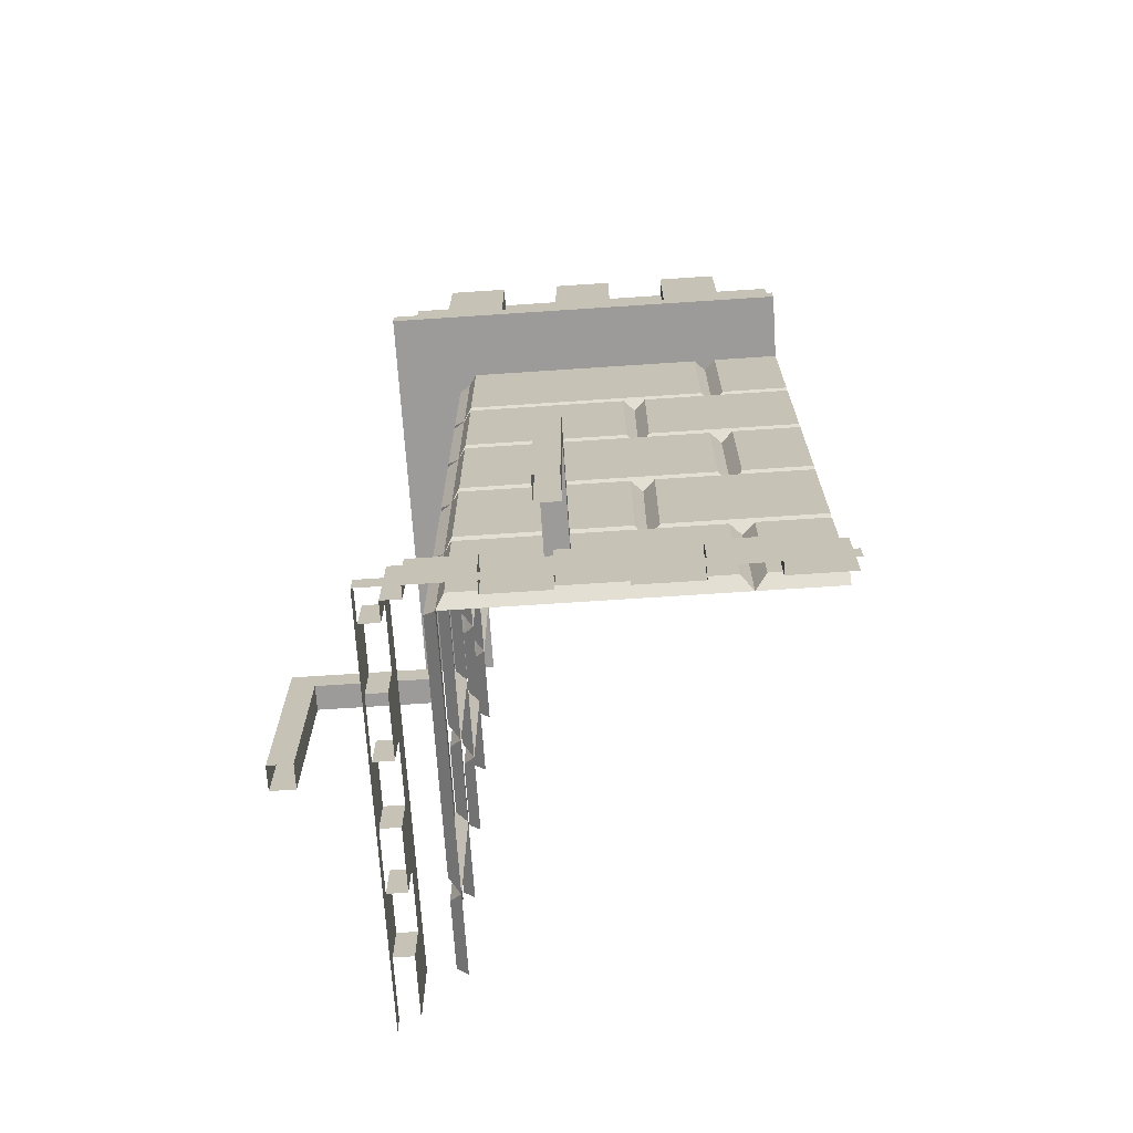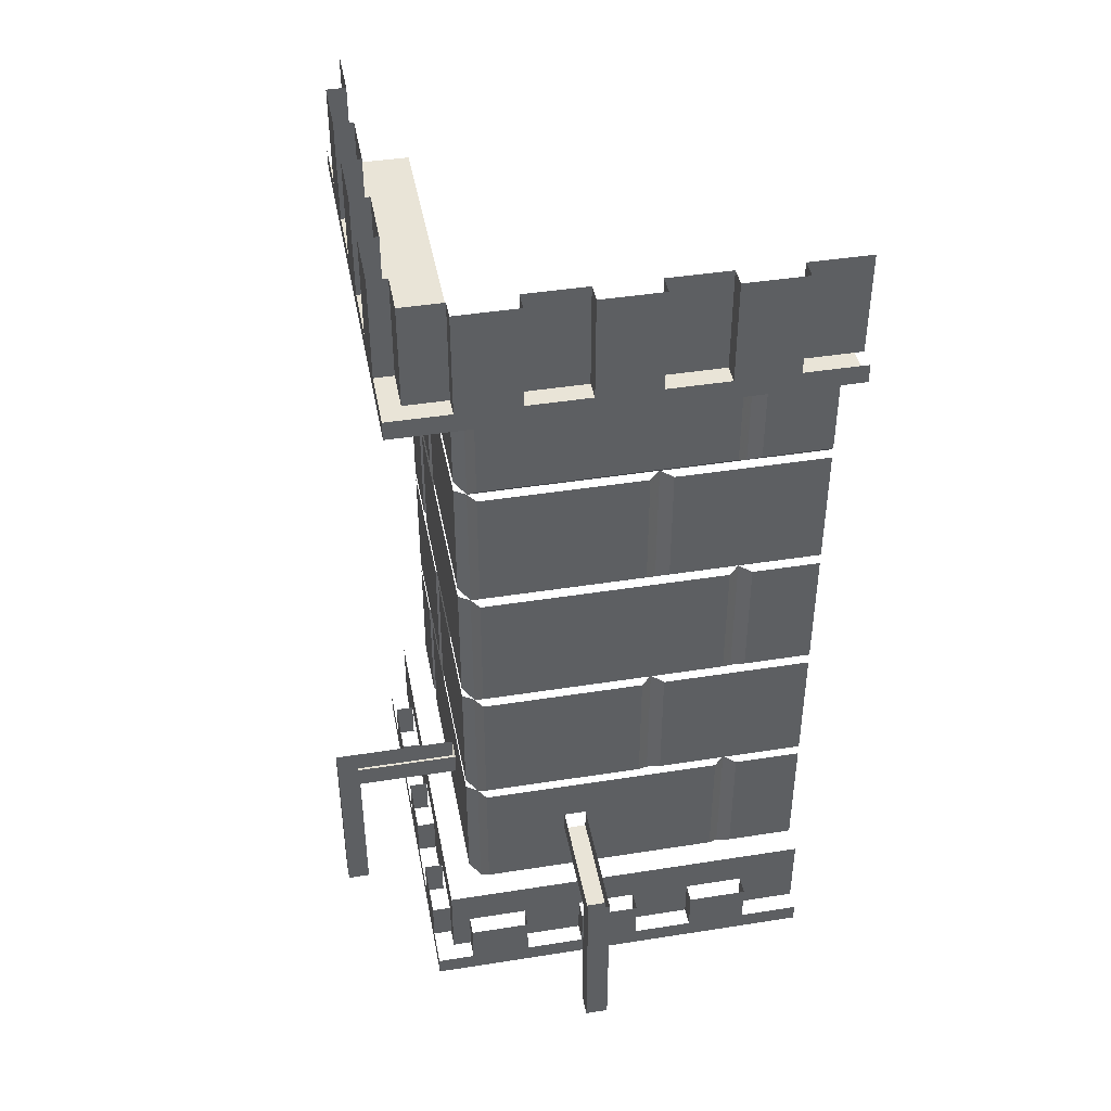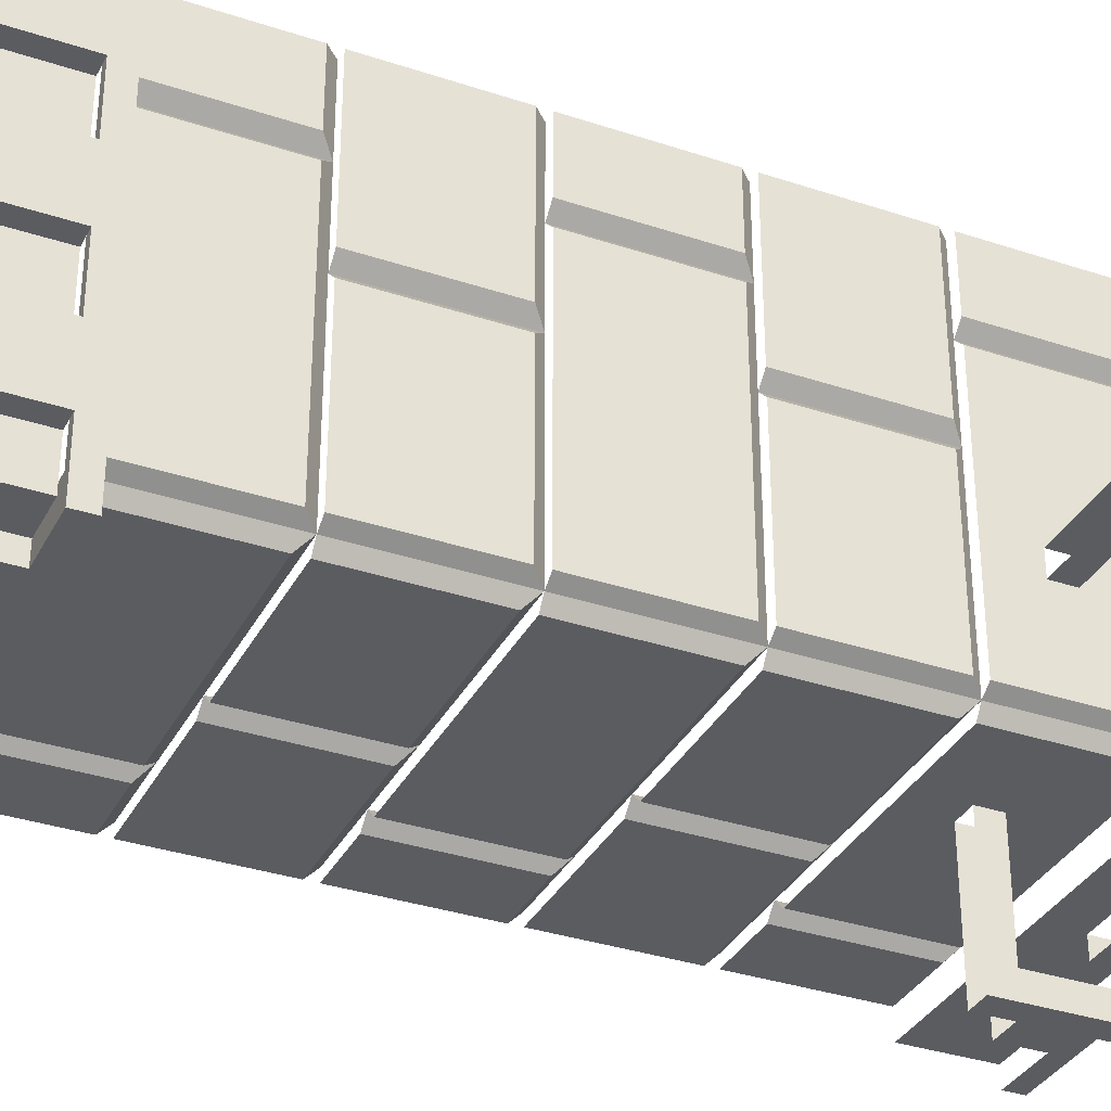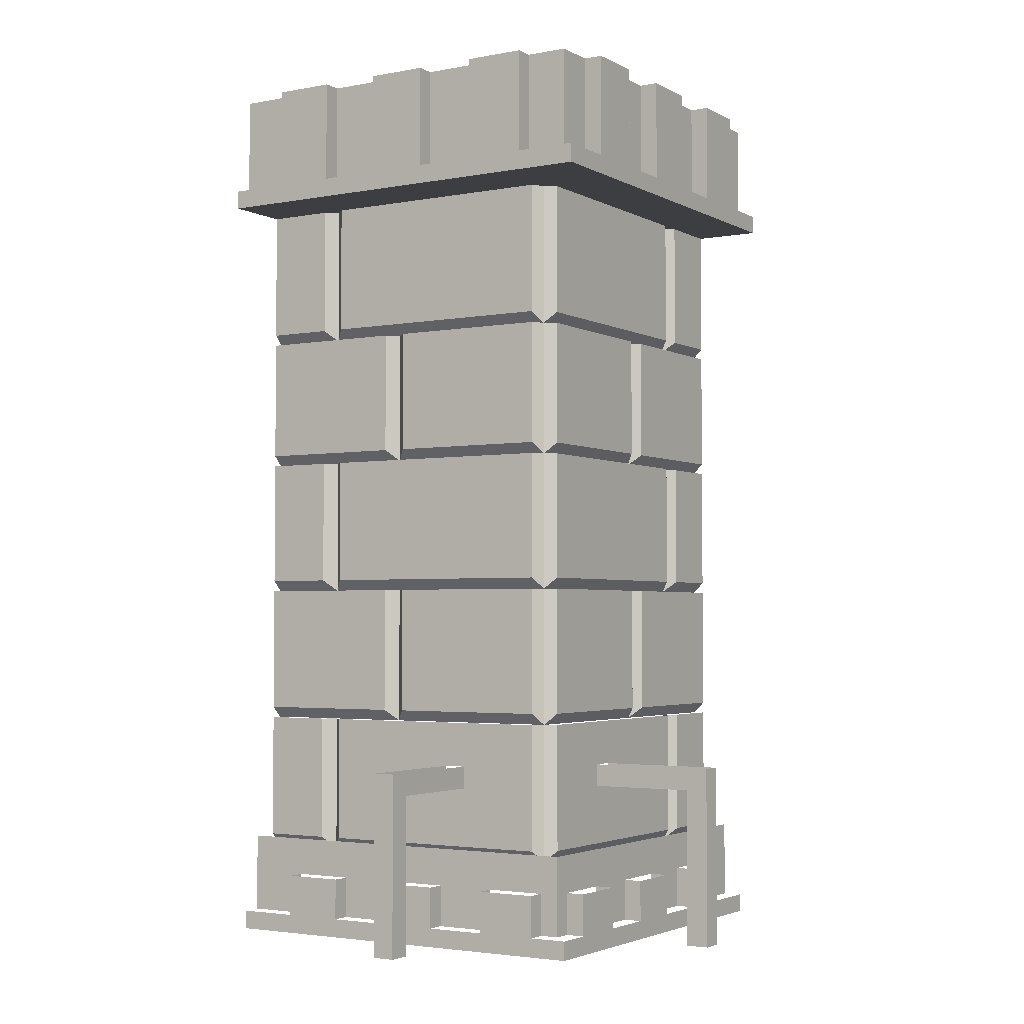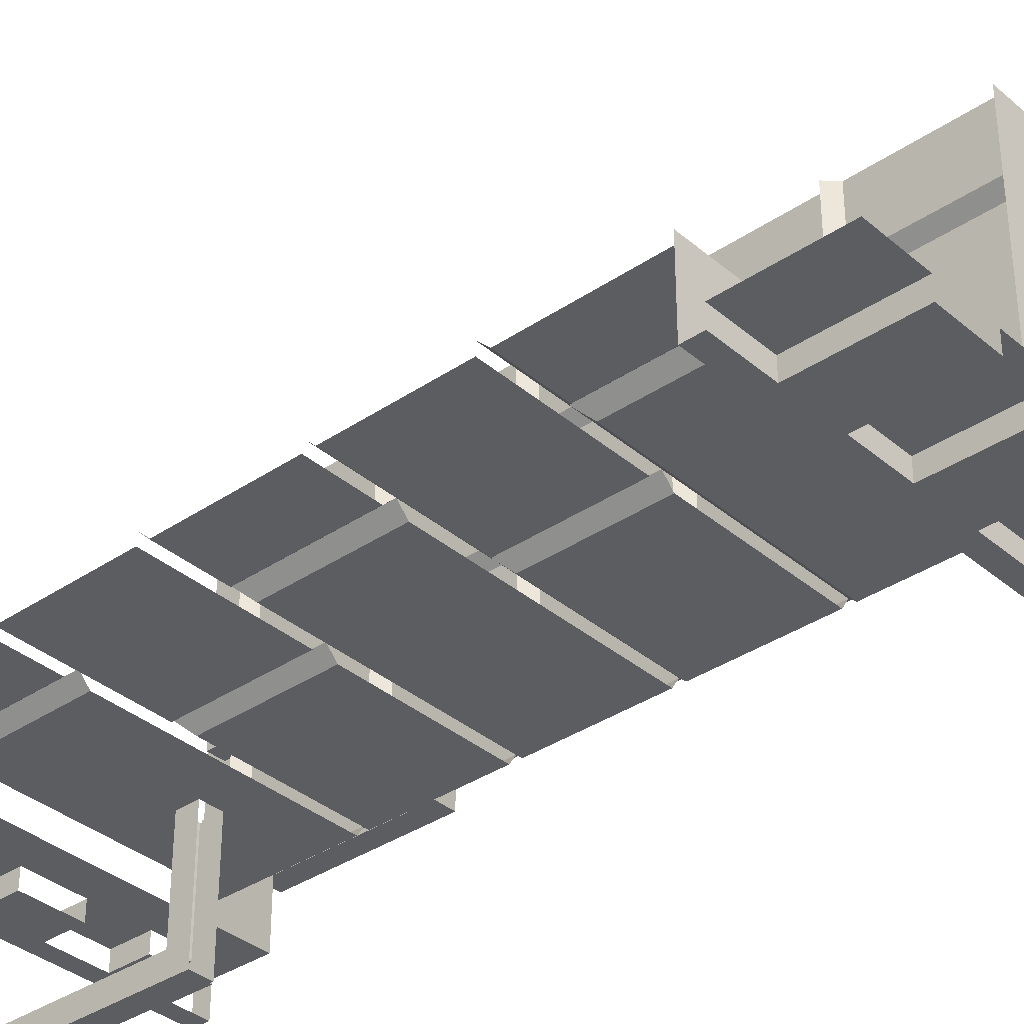
<metadata>
{"format":"obj","ext":"obj","renderer":"f3d","projection":"perspective","resolution":1024,"background":"white","views":[{"elev":-69.9,"azim":-86.2,"up":"+Y"},{"elev":43.3,"azim":-100.6,"up":"+Y"},{"elev":-34.2,"azim":-114.3,"up":"+Z"},{"elev":-3.2,"azim":-148.2,"up":"+Y"},{"elev":-35.7,"azim":131.8,"up":"+Z"}]}
</metadata>
<code>
v 0.02344 -1.5 -0.5
v 0.02344 -1.547 -0.4531
v 0.02344 -1.672 -0.4531
v 0.02344 -1.672 -0.5
v -0.02344 -1.5 -0.5
v -0.02344 -1.672 -0.5
v -0.02344 -1.547 -0.4531
v -0.02344 -1.547 -0.2344
v -0.02344 -1.5 -0.2344
v -0.1953 -1.672 -0.2344
v -0.1953 -1.406 -0.2344
v 0.02344 -1.5 -0.2344
v 0.3125 -1.406 -0.2344
v 0.02344 -1.547 -0.2344
v -0.02344 -1.672 -0.4531
v 0.3125 -1.672 -0.2344
v -0.2109 -1.695 -0.2109
v -0.2109 -1.406 -0.2109
v -0.2344 -1.672 -0.1953
v -0.2344 -1.406 -0.1953
v -0.2344 -1.547 -0.02344
v -0.2344 -1.5 -0.02344
v -0.2344 -1.406 0.3125
v -0.2344 -1.5 0.02344
v -0.2344 -1.672 0.3125
v -0.2109 -1.695 0.3359
v -0.2109 -1.406 0.3359
v -0.2344 -1.672 0.3594
v -0.2344 -1.406 0.3594
v -0.2344 -1.406 0.5
v -0.2344 -1.672 0.5
v -0.2109 -1.695 0.5
v -0.02344 -1.875 -0.4531
v 0.02344 -1.875 -0.4531
v 0.02344 -1.875 -0.5
v -0.02344 -1.875 -0.5
v -0.5 -1.5 -0.02344
v -0.4531 -1.547 -0.02344
v -0.4531 -1.672 -0.02344
v -0.5 -1.672 -0.02344
v -0.5 -1.5 0.02344
v -0.5 -1.672 0.02344
v -0.4531 -1.547 0.02344
v -0.2344 -1.547 0.02344
v -0.4531 -1.672 0.02344
v -0.4531 -1.875 0.02344
v -0.4531 -1.875 -0.02344
v -0.5 -1.875 -0.02344
v -0.5 -1.875 0.02344
v 0.375 -1.75 -0.2891
v 0.5 -1.75 -0.2891
v 0.5 -1.836 -0.2891
v 0.375 -1.836 -0.2891
v 0.375 -1.836 -0.3281
v 0.375 -1.75 -0.3281
v 0.25 -1.836 -0.3281
v 0.25 -1.75 -0.3281
v 0.25 -1.836 -0.2891
v 0.25 -1.75 -0.2891
v 0.125 -1.836 -0.2891
v 0.125 -1.75 -0.2891
v 0.0625 -1.672 -0.2891
v 0.3125 -1.672 -0.2891
v 0.5 -1.672 -0.2891
v -0.125 -1.836 -0.2891
v -0.125 -1.75 -0.2891
v 0 -1.75 -0.2891
v 0 -1.836 -0.2891
v 0 -1.75 -0.3281
v 0 -1.836 -0.3281
v 0.125 -1.75 -0.3281
v 0.125 -1.836 -0.3281
v 0.0625 -1.875 -0.3281
v -0.125 -1.836 -0.3281
v -0.1875 -1.875 -0.3281
v -0.25 -1.836 -0.3281
v -0.125 -1.75 -0.3281
v -0.2891 -1.836 -0.2891
v -0.2891 -1.75 -0.2891
v -0.25 -1.75 -0.2891
v -0.25 -1.836 -0.2891
v -0.25 -1.75 -0.3281
v 0.5 -1.875 -0.3281
v 0.3125 -1.875 -0.3281
v 0.5 -1.836 -0.3281
v -0.3281 -1.875 -0.3281
v -0.3281 -1.836 -0.3281
v -0.1875 -1.672 -0.2891
v -0.2891 -1.672 -0.2891
v -0.2891 -1.672 -0.1875
v -0.2891 -1.75 -0.25
v -0.2891 -1.75 -0.125
v -0.2891 -1.672 0.0625
v -0.2891 -1.75 0
v -0.2891 -1.75 0.125
v -0.2891 -1.672 0.3125
v -0.2891 -1.75 0.25
v -0.2891 -1.75 0.375
v -0.2891 -1.672 0.5
v -0.2891 -1.75 0.5
v -0.2891 -1.836 0.375
v -0.2891 -1.836 0.5
v 0.375 0 -0.3359
v 0.5 0 -0.3359
v 0.5 -0.2109 -0.3359
v 0.375 -0.2109 -0.3359
v 0.375 -0.2109 -0.375
v 0.375 0 -0.375
v 0.25 -0.2109 -0.375
v 0.25 0 -0.375
v 0.25 -0.2109 -0.3359
v 0.25 0 -0.3359
v 0.125 -0.2109 -0.3359
v 0.125 0 -0.3359
v 0.125 -0.2109 -0.375
v 0.125 0 -0.375
v 0 -0.2109 -0.375
v 0 0 -0.375
v 0 -0.2109 -0.3359
v 0 0 -0.3359
v -0.125 -0.2109 -0.3359
v -0.125 0 -0.3359
v -0.125 -0.2109 -0.375
v -0.125 0 -0.375
v -0.25 -0.2109 -0.375
v -0.25 0 -0.375
v -0.25 -0.2109 -0.3359
v -0.25 0 -0.3359
v -0.3359 -0.2109 -0.3359
v -0.3359 0 -0.3359
v -0.3359 -0.2109 -0.25
v -0.3359 0 -0.25
v -0.375 -0.2109 -0.25
v -0.375 0 -0.25
v -0.375 -0.2109 -0.125
v -0.375 0 -0.125
v -0.3359 -0.2109 -0.125
v -0.3359 0 -0.125
v -0.3359 -0.2109 0
v -0.3359 0 0
v -0.375 -0.2109 0
v -0.375 0 0
v -0.375 -0.2109 0.125
v -0.375 0 0.125
v -0.3359 -0.2109 0.125
v -0.3359 0 0.125
v -0.3359 -0.2109 0.25
v -0.3359 0 0.25
v -0.375 -0.2109 0.25
v -0.375 0 0.25
v -0.375 -0.2109 0.375
v -0.375 0 0.375
v -0.3359 -0.2109 0.375
v -0.3359 0 0.375
v -0.3359 0 0.5
v -0.3359 -0.2109 0.5
v 0.5 -0.25 -0.2109
v 0.3125 -0.25 -0.375
v 0.5 -0.25 -0.375
v 0.5 -0.2109 -0.375
v -0.2109 -0.25 -0.2109
v 0.0625 -0.25 -0.375
v -0.1875 -0.25 -0.375
v -0.375 -0.25 -0.375
v -0.375 -0.2109 -0.375
v 0.3594 -1.406 -0.2344
v 0.5 -1.406 -0.2344
v 0.5 -1.672 -0.2344
v 0.3594 -1.672 -0.2344
v 0.3359 -1.695 -0.2109
v 0.3359 -1.406 -0.2109
v 0.5 -1.695 -0.2109
v 0.5 -1.383 -0.2344
v 0.1875 -1.383 -0.2344
v 0.1875 -1.117 -0.2344
v 0.5 -1.117 -0.2344
v 0.5 -1.406 -0.2109
v 0.1641 -1.406 -0.2109
v 0.1641 -1.117 -0.2109
v 0.1406 -1.383 -0.2344
v 0.1406 -1.117 -0.2344
v -0.1953 -1.117 -0.2344
v -0.1953 -1.383 -0.2344
v -0.2109 -1.117 -0.2109
v -0.2344 -1.383 -0.1953
v -0.2344 -1.117 -0.1953
v -0.2344 -1.117 0.1406
v -0.2344 -1.383 0.1406
v -0.2109 -1.406 0.1641
v -0.2109 -1.117 0.1641
v -0.2344 -1.383 0.1875
v -0.2344 -1.117 0.1875
v -0.2344 -1.117 0.5
v -0.2344 -1.383 0.5
v -0.2109 -1.406 0.5
v 0.3594 -0.8281 -0.2344
v 0.5 -0.8281 -0.2344
v 0.5 -1.094 -0.2344
v 0.3594 -1.094 -0.2344
v 0.3359 -1.117 -0.2109
v 0.3359 -0.8281 -0.2109
v 0.3125 -1.094 -0.2344
v 0.3125 -0.8281 -0.2344
v -0.1953 -0.8281 -0.2344
v -0.1953 -1.094 -0.2344
v -0.2109 -0.8281 -0.2109
v -0.2344 -1.094 -0.1953
v -0.2344 -0.8281 -0.1953
v -0.2344 -0.8281 0.3125
v -0.2344 -1.094 0.3125
v -0.2109 -1.117 0.3359
v -0.2109 -0.8281 0.3359
v -0.2344 -1.094 0.3594
v -0.2344 -0.8281 0.3594
v -0.2344 -0.8281 0.5
v -0.2344 -1.094 0.5
v -0.2109 -1.117 0.5
v 0.5 -1.117 -0.2109
v 0.5 -0.8047 -0.2344
v 0.1875 -0.8047 -0.2344
v 0.1875 -0.5469 -0.2344
v 0.5 -0.5469 -0.2344
v 0.5 -0.8281 -0.2109
v 0.1641 -0.8281 -0.2109
v 0.1641 -0.5469 -0.2109
v 0.1406 -0.8047 -0.2344
v 0.1406 -0.5469 -0.2344
v -0.1953 -0.5469 -0.2344
v -0.1953 -0.8047 -0.2344
v -0.2109 -0.5469 -0.2109
v -0.2344 -0.8047 -0.1953
v -0.2344 -0.5469 -0.1953
v -0.2344 -0.5469 0.1406
v -0.2344 -0.8047 0.1406
v -0.2109 -0.8281 0.1641
v -0.2109 -0.5469 0.1641
v -0.2344 -0.8047 0.1875
v -0.2344 -0.5469 0.1875
v -0.2344 -0.5469 0.5
v -0.2344 -0.8047 0.5
v -0.2109 -0.8281 0.5
v 0.3594 -0.25 -0.2344
v 0.5 -0.25 -0.2344
v 0.5 -0.5234 -0.2344
v 0.3594 -0.5234 -0.2344
v 0.3359 -0.5469 -0.2109
v 0.3359 -0.25 -0.2109
v 0.3125 -0.5234 -0.2344
v 0.3125 -0.25 -0.2344
v -0.1953 -0.25 -0.2344
v -0.1953 -0.5234 -0.2344
v -0.2344 -0.5234 -0.1953
v -0.2344 -0.25 -0.1953
v -0.2344 -0.25 0.3125
v -0.2344 -0.5234 0.3125
v -0.2109 -0.5469 0.3359
v -0.2109 -0.25 0.3359
v -0.2344 -0.5234 0.3594
v -0.2344 -0.25 0.3594
v -0.2344 -0.25 0.5
v -0.2344 -0.5234 0.5
v -0.2109 -0.5469 0.5
v 0.5 -0.5469 -0.2109
v -0.2891 -1.836 0.25
v -0.2891 -1.836 0.125
v -0.3281 -1.75 0.125
v -0.3281 -1.836 0.125
v -0.3281 -1.75 0
v -0.3281 -1.836 0
v -0.3281 -1.875 0.0625
v -0.3281 -1.836 0.25
v -0.3281 -1.875 0.3125
v -0.3281 -1.836 0.375
v -0.3281 -1.75 0.25
v -0.2891 -1.836 0
v -0.2891 -1.836 -0.125
v -0.3281 -1.75 -0.125
v -0.3281 -1.836 -0.125
v -0.3281 -1.75 -0.25
v -0.3281 -1.836 -0.25
v -0.3281 -1.875 -0.1875
v -0.2891 -1.836 -0.25
v -0.3281 -1.75 0.375
v -0.3281 -1.836 0.5
v -0.3281 -1.875 0.5
v -0.2109 -0.25 0.5
v -0.375 -0.25 0.5
v -0.375 -0.25 0.3125
v -0.375 -0.25 0.0625
v -0.375 -0.25 -0.1875
v -0.375 -0.2109 0.5
f 1 2 3
f 1 3 4
f 1 4 5
f 5 4 6
f 5 6 7
f 5 7 8
f 5 8 9
f 12 14 2
f 12 2 1
f 7 6 15
f 7 15 2
f 2 15 3
f 3 15 33
f 3 33 34
f 3 34 4
f 4 34 35
f 4 35 6
f 6 35 36
f 6 36 15
f 15 36 33
f 37 38 39
f 37 39 40
f 37 40 41
f 41 40 42
f 41 42 43
f 41 43 44
f 41 44 24
f 43 42 45
f 43 45 38
f 38 45 39
f 39 45 46
f 39 46 47
f 39 47 40
f 40 47 48
f 40 48 42
f 42 48 49
f 42 49 45
f 45 49 46
f 38 37 22
f 38 22 21
f 9 8 10
f 9 10 11
f 9 11 12
f 12 11 13
f 12 13 14
f 8 14 16
f 8 16 10
f 10 16 17
f 10 17 11
f 11 17 18
f 18 17 19
f 18 19 20
f 20 19 21
f 20 21 22
f 20 22 23
f 23 22 24
f 23 24 25
f 23 25 26
f 23 26 27
f 24 44 25
f 25 44 19
f 25 19 26
f 26 19 17
f 44 21 19
f 171 170 16
f 171 16 13
f 13 16 14
f 17 16 170
f 247 246 248
f 247 248 249
f 249 248 250
f 250 248 251
f 250 251 230
f 250 230 161
f 161 230 252
f 161 252 253
f 253 252 254
f 254 252 255
f 254 255 256
f 254 256 257
f 230 251 248
f 230 248 246
f 256 255 252
f 256 252 230
f 7 2 14
f 7 14 8
f 43 38 21
f 43 21 44
f 27 26 28
f 27 28 29
f 29 28 30
f 30 28 31
f 31 28 32
f 32 28 26
f 166 167 168
f 166 168 169
f 166 169 170
f 166 170 171
f 170 169 168
f 170 168 172
f 196 197 198
f 196 198 199
f 196 199 200
f 196 200 201
f 212 211 213
f 212 213 214
f 214 213 215
f 215 213 216
f 216 213 217
f 217 213 211
f 200 199 198
f 200 198 218
f 50 51 52
f 50 52 53
f 59 58 60
f 59 60 61
f 59 61 62
f 59 62 63
f 59 63 50
f 50 63 51
f 51 63 64
f 65 66 67
f 65 67 68
f 78 79 80
f 78 80 81
f 88 62 67
f 88 67 66
f 88 66 80
f 88 80 89
f 89 80 79
f 89 79 90
f 90 79 91
f 90 91 92
f 90 92 93
f 93 92 94
f 93 94 95
f 93 95 96
f 96 95 97
f 96 97 98
f 96 98 99
f 99 98 100
f 100 98 101
f 100 101 102
f 61 67 62
f 103 104 105
f 103 105 106
f 112 111 113
f 112 113 114
f 120 119 121
f 120 121 122
f 128 127 129
f 128 129 130
f 130 129 131
f 130 131 132
f 138 137 139
f 138 139 140
f 146 145 147
f 146 147 148
f 154 153 155
f 155 153 156
f 264 97 95
f 264 95 265
f 275 94 92
f 275 92 276
f 282 91 79
f 282 79 78
f 50 53 54
f 50 54 55
f 57 56 58
f 57 58 59
f 68 67 69
f 68 69 70
f 74 77 66
f 74 66 65
f 81 80 82
f 81 82 76
f 72 71 61
f 72 61 60
f 103 106 107
f 103 107 108
f 110 109 111
f 110 111 112
f 114 113 115
f 114 115 116
f 118 117 119
f 118 119 120
f 122 121 123
f 122 123 124
f 126 125 127
f 126 127 128
f 132 131 133
f 132 133 134
f 136 135 137
f 136 137 138
f 140 139 141
f 140 141 142
f 144 143 145
f 144 145 146
f 148 147 149
f 148 149 150
f 152 151 153
f 152 153 154
f 179 178 180
f 179 180 181
f 181 180 182
f 182 180 183
f 182 183 18
f 182 18 184
f 190 189 191
f 190 191 192
f 192 191 193
f 193 191 194
f 194 191 189
f 194 189 195
f 183 180 178
f 183 178 18
f 265 95 266
f 265 266 267
f 271 274 97
f 271 97 264
f 276 92 277
f 276 277 278
f 283 273 101
f 283 101 98
f 94 275 269
f 94 269 268
f 91 282 280
f 91 280 279
f 55 54 56
f 55 56 57
f 70 69 71
f 70 71 72
f 70 72 73
f 70 73 74
f 74 73 75
f 74 75 76
f 74 76 77
f 76 82 77
f 83 84 54
f 83 54 85
f 84 56 54
f 56 84 72
f 72 84 73
f 75 86 87
f 75 87 76
f 108 107 109
f 108 109 110
f 116 115 117
f 116 117 118
f 124 123 125
f 124 125 126
f 134 133 135
f 134 135 136
f 142 141 143
f 142 143 144
f 150 149 151
f 150 151 152
f 157 158 159
f 159 158 107
f 159 107 160
f 161 158 157
f 158 161 162
f 158 162 115
f 158 115 109
f 158 109 107
f 161 163 162
f 162 163 123
f 162 123 117
f 162 117 115
f 161 164 163
f 163 164 165
f 163 165 125
f 163 125 123
f 201 200 202
f 201 202 203
f 203 202 204
f 204 202 205
f 204 205 184
f 204 184 206
f 206 184 207
f 206 207 208
f 208 207 209
f 209 207 210
f 209 210 211
f 209 211 212
f 184 205 202
f 184 202 200
f 219 220 221
f 219 221 222
f 220 219 223
f 220 223 224
f 220 224 221
f 221 224 225
f 236 235 237
f 236 237 238
f 238 237 239
f 239 237 240
f 240 237 235
f 240 235 241
f 267 266 268
f 267 268 269
f 267 269 270
f 267 270 271
f 271 270 272
f 271 272 273
f 271 273 274
f 278 277 279
f 278 279 280
f 278 280 281
f 278 281 269
f 269 281 270
f 273 283 274
f 284 273 272
f 284 272 285
f 280 87 86
f 280 86 281
f 286 287 288
f 286 288 161
f 161 288 289
f 161 289 290
f 161 290 164
f 164 290 133
f 164 133 165
f 291 151 288
f 291 288 287
f 151 149 288
f 288 149 289
f 289 149 143
f 289 143 141
f 289 141 290
f 290 141 135
f 290 135 133
f 211 210 207
f 211 207 184
f 173 174 175
f 173 175 176
f 174 173 177
f 174 177 178
f 174 178 175
f 175 178 179
f 184 18 185
f 184 185 186
f 186 185 187
f 187 185 188
f 187 188 189
f 187 189 190
f 225 224 226
f 225 226 227
f 227 226 228
f 228 226 229
f 228 229 206
f 228 206 230
f 230 206 231
f 230 231 232
f 232 231 233
f 233 231 234
f 233 234 235
f 233 235 236
f 229 226 224
f 229 224 206
f 242 243 244
f 242 244 245
f 242 245 246
f 242 246 247
f 257 256 258
f 257 258 259
f 259 258 260
f 260 258 261
f 261 258 262
f 262 258 256
f 246 245 244
f 246 244 263
f 18 189 188
f 18 188 185
f 206 235 234
f 206 234 231

</code>
